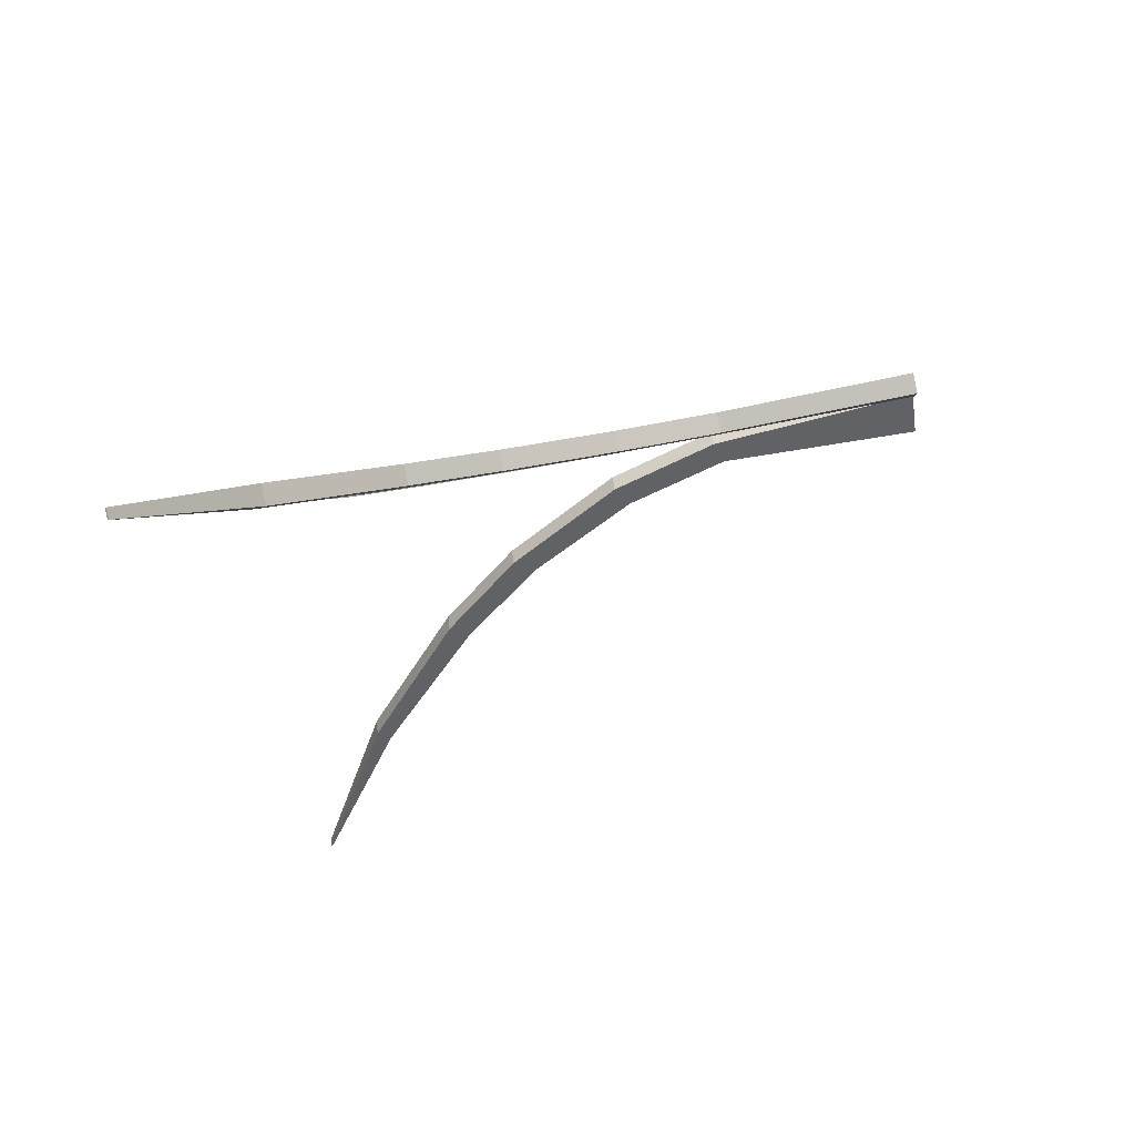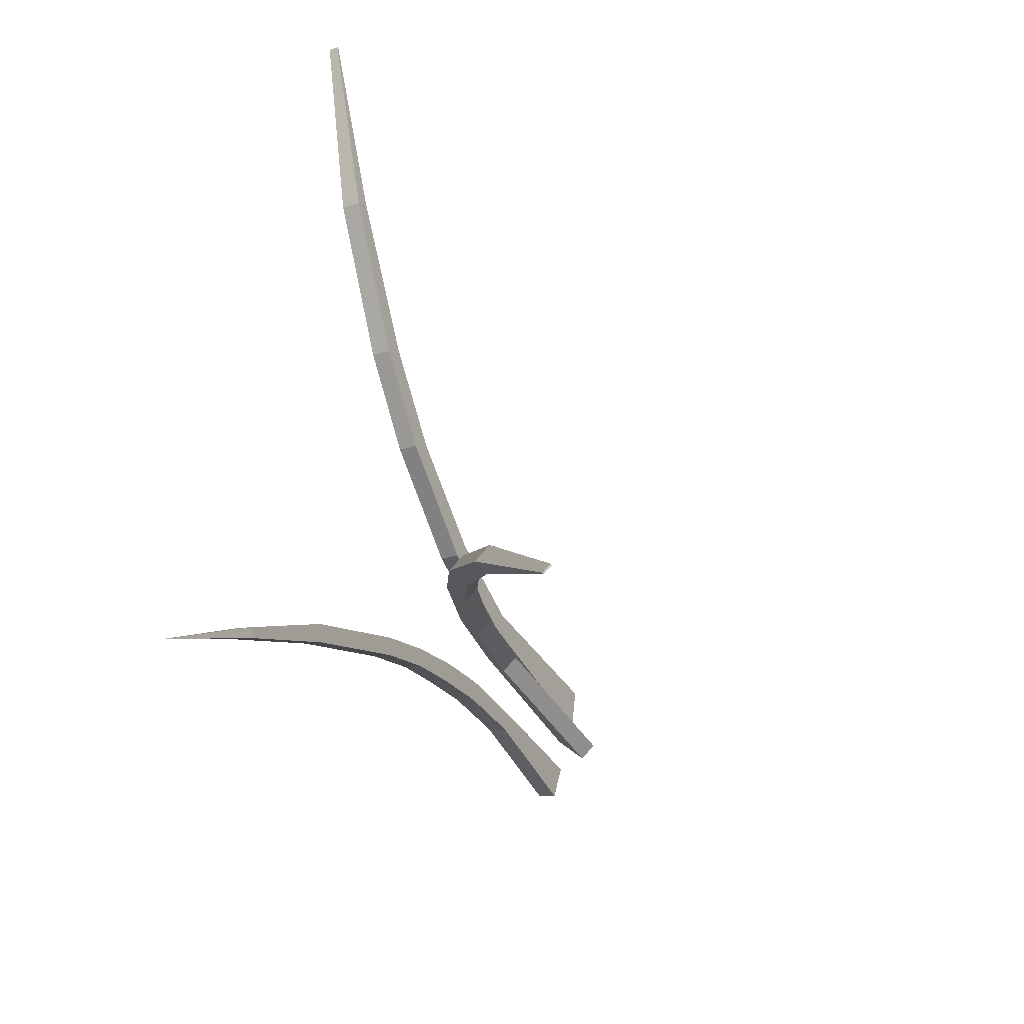
<metadata>
{"format":"obj","ext":"obj","renderer":"f3d","projection":"perspective","resolution":1024,"background":"white","views":[{"elev":79.8,"azim":-99.8,"up":"+Z"},{"elev":-44.4,"azim":-152.3,"up":"+Z"}]}
</metadata>
<code>
o GN3-material.005
v 0.01192 -0.01199 -0.007017
v 0.01192 -0.01199 -0.007017
v 0.01192 -0.01199 -0.007017
v 0.01192 -0.01199 -0.007017
v 0.01192 -0.01199 -0.007017
v 0.01192 -0.01199 -0.007017
v 0.01077 -0.01172 -0.003133
v 0.01077 -0.01172 -0.003133
v 0.01077 -0.01172 -0.003133
v 0.01077 -0.01172 -0.003133
v 0.01077 -0.01172 -0.003133
v 0.01077 -0.01172 -0.003133
v 0.012 -0.006023 -0.007985
v 0.012 -0.006023 -0.007985
v 0.012 -0.006023 -0.007985
v 0.012 -0.006023 -0.007985
v 0.012 -0.006023 -0.007985
v 0.0108 -0.005343 -0.003985
v 0.0108 -0.005343 -0.003985
v 0.0108 -0.005343 -0.003985
v 0.0108 -0.005343 -0.003985
v 0.0108 -0.005343 -0.003985
v 0.0108 -0.005343 -0.003985
v 0.01243 0.004801 -0.01074
v 0.01243 0.004801 -0.01074
v 0.01243 0.004801 -0.01074
v 0.01243 0.004801 -0.01074
v 0.01243 0.004801 -0.01074
v 0.01127 0.006246 -0.006935
v 0.01127 0.006246 -0.006935
v 0.01127 0.006246 -0.006935
v 0.01127 0.006246 -0.006935
v 0.01127 0.006246 -0.006935
v 0.01127 0.006246 -0.006935
v 0.01302 0.01567 -0.01402
v 0.01302 0.01567 -0.01402
v 0.01302 0.01567 -0.01402
v 0.01302 0.01567 -0.01402
v 0.01302 0.01567 -0.01402
v 0.01302 0.01567 -0.01402
v 0.01302 0.01567 -0.01402
v 0.01201 0.01739 -0.01077
v 0.01201 0.01739 -0.01077
v 0.01201 0.01739 -0.01077
v 0.01201 0.01739 -0.01077
v 0.01201 0.01739 -0.01077
v 0.01201 0.01739 -0.01077
v 0.01409 0.02703 -0.01902
v 0.01409 0.02703 -0.01902
v 0.01409 0.02703 -0.01902
v 0.01409 0.02703 -0.01902
v 0.01409 0.02703 -0.01902
v 0.01409 0.02703 -0.01902
v 0.01307 0.02875 -0.01576
v 0.01307 0.02875 -0.01576
v 0.01307 0.02875 -0.01576
v 0.01307 0.02875 -0.01576
v 0.01307 0.02875 -0.01576
v 0.01307 0.02875 -0.01576
v 0.01307 0.02875 -0.01576
v 0.01694 0.04957 -0.03145
v 0.01694 0.04957 -0.03145
v 0.01694 0.04957 -0.03145
v 0.01694 0.04957 -0.03145
v 0.01694 0.04957 -0.03145
v 0.01601 0.05182 -0.02851
v 0.01601 0.05182 -0.02851
v 0.01601 0.05182 -0.02851
v 0.01601 0.05182 -0.02851
v 0.01601 0.05182 -0.02851
v 0.01601 0.05182 -0.02851
v 0.01999 0.06924 -0.04417
v 0.01999 0.06924 -0.04417
v 0.01999 0.06924 -0.04417
v 0.01999 0.06924 -0.04417
v 0.01999 0.06924 -0.04417
v 0.01999 0.06924 -0.04417
v 0.01999 0.06924 -0.04417
v 0.01999 0.06924 -0.04417
v 0.01946 0.07051 -0.04251
v 0.01946 0.07051 -0.04251
v 0.01946 0.07051 -0.04251
v 0.01946 0.07051 -0.04251
v 0.01946 0.07051 -0.04251
v 0.02453 0.08804 -0.05701
v 0.02453 0.08804 -0.05701
v 0.02453 0.08804 -0.05701
v 0.02453 0.08804 -0.05701
v 0.02449 0.08813 -0.05689
v 0.02449 0.08813 -0.05689
v 0.02449 0.08813 -0.05689
v 0.02449 0.08813 -0.05689
v 0.01188 -0.02217 -0.005679
v 0.01188 -0.02217 -0.005679
v 0.01188 -0.02217 -0.005679
v 0.01188 -0.02217 -0.005679
v 0.01188 -0.02217 -0.005679
v 0.01188 -0.02217 -0.005679
v 0.01075 -0.02245 -0.00179
v 0.01075 -0.02245 -0.00179
v 0.01075 -0.02245 -0.00179
v 0.01075 -0.02245 -0.00179
v 0.01075 -0.02245 -0.00179
v 0.01075 -0.02245 -0.00179
v 0.01298 -0.05038 -0.006128
v 0.01298 -0.05038 -0.006128
v 0.01298 -0.05038 -0.006128
v 0.01298 -0.05038 -0.006128
v 0.01298 -0.05038 -0.006128
v 0.01298 -0.05038 -0.006128
v 0.01088 -0.04987 0.000978
v 0.01088 -0.04987 0.000978
v 0.01088 -0.04987 0.000978
v 0.01088 -0.04987 0.000978
v 0.002094 0.009295 -0.004275
v 0.002094 0.009295 -0.004275
v 0.002094 0.009295 -0.004275
v 0.002094 0.009295 -0.004275
v 0.002094 0.009295 -0.004275
v 0.002094 0.009295 -0.004275
v 0.004958 0.01211 -0.001022
v 0.004958 0.01211 -0.001022
v 0.004958 0.01211 -0.001022
v 0.004958 0.01211 -0.001022
v 0.004958 0.01211 -0.001022
v 0.004958 0.01211 -0.001022
v -0.00647 0.03107 -0.01573
v -0.00647 0.03107 -0.01573
v -0.00647 0.03107 -0.01573
v -0.00647 0.03107 -0.01573
v -0.00647 0.03107 -0.01573
v -0.00647 0.03107 -0.01573
v -0.00647 0.03107 -0.01573
v -0.004526 0.03538 -0.01366
v -0.004526 0.03538 -0.01366
v -0.004526 0.03538 -0.01366
v -0.004526 0.03538 -0.01366
v -0.004526 0.03538 -0.01366
v -0.004526 0.03538 -0.01366
v -0.01604 0.04747 -0.02808
v -0.01604 0.04747 -0.02808
v -0.01604 0.04747 -0.02808
v -0.01604 0.04747 -0.02808
v -0.01604 0.04747 -0.02808
v -0.01425 0.05144 -0.02618
v -0.01425 0.05144 -0.02618
v -0.01425 0.05144 -0.02618
v -0.01425 0.05144 -0.02618
v -0.01425 0.05144 -0.02618
v -0.01425 0.05144 -0.02618
v -0.03273 0.06891 -0.04921
v -0.03273 0.06891 -0.04921
v -0.03273 0.06891 -0.04921
v -0.03273 0.06891 -0.04921
v -0.03273 0.06891 -0.04921
v -0.03273 0.06891 -0.04921
v -0.03273 0.06891 -0.04921
v -0.03146 0.07172 -0.04786
v -0.03146 0.07172 -0.04786
v -0.03146 0.07172 -0.04786
v -0.03146 0.07172 -0.04786
v -0.03146 0.07172 -0.04786
v -0.03146 0.07172 -0.04786
v -0.054 0.08795 -0.07404
v -0.054 0.08795 -0.07404
v -0.054 0.08795 -0.07404
v -0.054 0.08795 -0.07404
v -0.054 0.08795 -0.07404
v -0.05387 0.08823 -0.0739
v -0.05387 0.08823 -0.0739
v -0.05387 0.08823 -0.0739
v -0.05387 0.08823 -0.0739
v 0.006338 -0.01114 0.001956
v 0.006338 -0.01114 0.001956
v 0.006338 -0.01114 0.001956
v 0.006338 -0.01114 0.001956
v 0.006338 -0.01114 0.001956
v 0.009495 -0.00932 0.005616
v 0.009495 -0.00932 0.005616
v 0.009495 -0.00932 0.005616
v 0.009495 -0.00932 0.005616
v 0.009495 -0.00932 0.005616
v 0.009495 -0.00932 0.005616
v 0.005561 -0.05123 0.003326
v 0.005561 -0.05123 0.003326
v 0.005561 -0.05123 0.003326
v 0.005561 -0.05123 0.003326
v 0.005561 -0.05123 0.003326
v 0.01168 -0.05092 0.0106
v 0.01168 -0.05092 0.0106
v 0.01168 -0.05092 0.0106
v 0.01168 -0.05092 0.0106
v 0.01586 -0.01186 -0.005864
v 0.01586 -0.01186 -0.005864
v 0.01586 -0.01186 -0.005864
v 0.01586 -0.01186 -0.005864
v 0.01586 -0.01186 -0.005864
v 0.01586 -0.01186 -0.005864
v 0.01472 -0.01159 -0.001979
v 0.01472 -0.01159 -0.001979
v 0.01472 -0.01159 -0.001979
v 0.01472 -0.01159 -0.001979
v 0.01472 -0.01159 -0.001979
v 0.01472 -0.01159 -0.001979
v 0.01594 -0.005887 -0.006831
v 0.01594 -0.005887 -0.006831
v 0.01594 -0.005887 -0.006831
v 0.01594 -0.005887 -0.006831
v 0.01594 -0.005887 -0.006831
v 0.01475 -0.005207 -0.002832
v 0.01475 -0.005207 -0.002832
v 0.01475 -0.005207 -0.002832
v 0.01475 -0.005207 -0.002832
v 0.01475 -0.005207 -0.002832
v 0.01475 -0.005207 -0.002832
v 0.01475 -0.005207 -0.002832
v 0.01475 -0.005207 -0.002832
v 0.01637 0.004936 -0.009582
v 0.01637 0.004936 -0.009582
v 0.01637 0.004936 -0.009582
v 0.01637 0.004936 -0.009582
v 0.01637 0.004936 -0.009582
v 0.01637 0.004936 -0.009582
v 0.01637 0.004936 -0.009582
v 0.01521 0.006381 -0.005782
v 0.01521 0.006381 -0.005782
v 0.01521 0.006381 -0.005782
v 0.01521 0.006381 -0.005782
v 0.01521 0.006381 -0.005782
v 0.01521 0.006381 -0.005782
v 0.01696 0.01581 -0.01287
v 0.01696 0.01581 -0.01287
v 0.01696 0.01581 -0.01287
v 0.01696 0.01581 -0.01287
v 0.01696 0.01581 -0.01287
v 0.01595 0.01752 -0.009617
v 0.01595 0.01752 -0.009617
v 0.01595 0.01752 -0.009617
v 0.01595 0.01752 -0.009617
v 0.01595 0.01752 -0.009617
v 0.01595 0.01752 -0.009617
v 0.01803 0.02717 -0.01786
v 0.01803 0.02717 -0.01786
v 0.01803 0.02717 -0.01786
v 0.01803 0.02717 -0.01786
v 0.01803 0.02717 -0.01786
v 0.01803 0.02717 -0.01786
v 0.01702 0.02888 -0.01461
v 0.01702 0.02888 -0.01461
v 0.01702 0.02888 -0.01461
v 0.01702 0.02888 -0.01461
v 0.01702 0.02888 -0.01461
v 0.02089 0.04971 -0.03029
v 0.02089 0.04971 -0.03029
v 0.02089 0.04971 -0.03029
v 0.02089 0.04971 -0.03029
v 0.02089 0.04971 -0.03029
v 0.02089 0.04971 -0.03029
v 0.02089 0.04971 -0.03029
v 0.01995 0.05195 -0.02735
v 0.01995 0.05195 -0.02735
v 0.01995 0.05195 -0.02735
v 0.01995 0.05195 -0.02735
v 0.01995 0.05195 -0.02735
v 0.01995 0.05195 -0.02735
v 0.02394 0.06937 -0.04302
v 0.02394 0.06937 -0.04302
v 0.02394 0.06937 -0.04302
v 0.02394 0.06937 -0.04302
v 0.02394 0.06937 -0.04302
v 0.02394 0.06937 -0.04302
v 0.02341 0.07064 -0.04136
v 0.02341 0.07064 -0.04136
v 0.02341 0.07064 -0.04136
v 0.02341 0.07064 -0.04136
v 0.02341 0.07064 -0.04136
v 0.02584 0.08808 -0.05662
v 0.02584 0.08808 -0.05662
v 0.02584 0.08808 -0.05662
v 0.02584 0.08808 -0.05662
v 0.0258 0.08817 -0.05651
v 0.0258 0.08817 -0.05651
v 0.0258 0.08817 -0.05651
v 0.0258 0.08817 -0.05651
v 0.0258 0.08817 -0.05651
v 0.0258 0.08817 -0.05651
v 0.01582 -0.02204 -0.004525
v 0.01582 -0.02204 -0.004525
v 0.01582 -0.02204 -0.004525
v 0.01582 -0.02204 -0.004525
v 0.01582 -0.02204 -0.004525
v 0.01582 -0.02204 -0.004525
v 0.01469 -0.02231 -0.000637
v 0.01469 -0.02231 -0.000637
v 0.01469 -0.02231 -0.000637
v 0.01469 -0.02231 -0.000637
v 0.01469 -0.02231 -0.000637
v 0.01469 -0.02231 -0.000637
v 0.01692 -0.05024 -0.004974
v 0.01692 -0.05024 -0.004974
v 0.01692 -0.05024 -0.004974
v 0.01692 -0.05024 -0.004974
v 0.01483 -0.04973 0.002131
v 0.01483 -0.04973 0.002131
v 0.01483 -0.04973 0.002131
v 0.01483 -0.04973 0.002131
v -0.001125 0.00945 -0.001575
v -0.001125 0.00945 -0.001575
v -0.001125 0.00945 -0.001575
v -0.001125 0.00945 -0.001575
v -0.001125 0.00945 -0.001575
v -0.001125 0.00945 -0.001575
v 0.001739 0.01226 0.001678
v 0.001739 0.01226 0.001678
v 0.001739 0.01226 0.001678
v 0.001739 0.01226 0.001678
v 0.001739 0.01226 0.001678
v -0.009689 0.03122 -0.01303
v -0.009689 0.03122 -0.01303
v -0.009689 0.03122 -0.01303
v -0.009689 0.03122 -0.01303
v -0.007745 0.03554 -0.01096
v -0.007745 0.03554 -0.01096
v -0.007745 0.03554 -0.01096
v -0.007745 0.03554 -0.01096
v -0.007745 0.03554 -0.01096
v -0.007745 0.03554 -0.01096
v -0.01926 0.04763 -0.02538
v -0.01926 0.04763 -0.02538
v -0.01926 0.04763 -0.02538
v -0.01926 0.04763 -0.02538
v -0.01926 0.04763 -0.02538
v -0.01926 0.04763 -0.02538
v -0.01926 0.04763 -0.02538
v -0.01747 0.0516 -0.02347
v -0.01747 0.0516 -0.02347
v -0.01747 0.0516 -0.02347
v -0.01747 0.0516 -0.02347
v -0.01747 0.0516 -0.02347
v -0.01747 0.0516 -0.02347
v -0.03595 0.06907 -0.04651
v -0.03595 0.06907 -0.04651
v -0.03595 0.06907 -0.04651
v -0.03595 0.06907 -0.04651
v -0.03595 0.06907 -0.04651
v -0.03595 0.06907 -0.04651
v -0.03595 0.06907 -0.04651
v -0.03468 0.07188 -0.04516
v -0.03468 0.07188 -0.04516
v -0.03468 0.07188 -0.04516
v -0.03468 0.07188 -0.04516
v -0.05563 0.08803 -0.07268
v -0.05563 0.08803 -0.07268
v -0.05563 0.08803 -0.07268
v -0.0555 0.08831 -0.07254
v -0.0555 0.08831 -0.07254
v -0.0555 0.08831 -0.07254
v -0.0555 0.08831 -0.07254
v -0.0555 0.08831 -0.07254
v -0.0555 0.08831 -0.07254
v 0.003119 -0.01099 0.004656
v 0.003119 -0.01099 0.004656
v 0.003119 -0.01099 0.004656
v 0.003119 -0.01099 0.004656
v 0.003119 -0.01099 0.004656
v 0.003119 -0.01099 0.004656
v 0.003119 -0.01099 0.004656
v 0.006276 -0.009165 0.008316
v 0.006276 -0.009165 0.008316
v 0.006276 -0.009165 0.008316
v 0.006276 -0.009165 0.008316
v 0.006276 -0.009165 0.008316
v 0.006276 -0.009165 0.008316
v 0.002342 -0.05108 0.006026
v 0.002342 -0.05108 0.006026
v 0.002342 -0.05108 0.006026
v 0.008458 -0.05076 0.0133
v 0.008458 -0.05076 0.0133
v 0.008458 -0.05076 0.0133
v 0.008458 -0.05076 0.0133
v 0.008458 -0.05076 0.0133
v 0.008458 -0.05076 0.0133
v 0.004833 0.01131 0.02289
v 0.004833 0.01131 0.02289
v 0.004833 0.01131 0.02289
v 0.004833 0.01131 0.02289
v 0.004833 0.01131 0.02289
v 0.005561 0.01352 0.01827
v 0.005561 0.01352 0.01827
v 0.005561 0.01352 0.01827
v 0.005561 0.01352 0.01827
v 0.005561 0.01352 0.01827
v 0.005561 0.01352 0.01827
v 0.002366 0.0348 0.03388
v 0.002366 0.0348 0.03388
v 0.002366 0.0348 0.03388
v 0.002366 0.0348 0.03388
v 0.002366 0.0348 0.03388
v 0.002366 0.0348 0.03388
v 0.002837 0.0387 0.03052
v 0.002837 0.0387 0.03052
v 0.002837 0.0387 0.03052
v 0.002837 0.0387 0.03052
v 0.002837 0.0387 0.03052
v 0.002837 0.0387 0.03052
v -0.000313 0.05314 0.04689
v -0.000313 0.05314 0.04689
v -0.000313 0.05314 0.04689
v -0.000313 0.05314 0.04689
v -0.000313 0.05314 0.04689
v -0.000313 0.05314 0.04689
v 0.00012 0.05673 0.04381
v 0.00012 0.05673 0.04381
v 0.00012 0.05673 0.04381
v 0.00012 0.05673 0.04381
v 0.00012 0.05673 0.04381
v 0.00012 0.05673 0.04381
v -0.004919 0.07798 0.07027
v -0.004919 0.07798 0.07027
v -0.004919 0.07798 0.07027
v -0.004919 0.07798 0.07027
v -0.004919 0.07798 0.07027
v -0.004919 0.07798 0.07027
v -0.004919 0.07798 0.07027
v -0.004612 0.08052 0.06809
v -0.004612 0.08052 0.06809
v -0.004612 0.08052 0.06809
v -0.004612 0.08052 0.06809
v -0.004612 0.08052 0.06809
v -0.004612 0.08052 0.06809
v -0.00947 0.1012 0.0998
v -0.00947 0.1012 0.0998
v -0.00947 0.1012 0.0998
v -0.00947 0.1012 0.0998
v -0.00947 0.1012 0.0998
v -0.009439 0.1015 0.09957
v -0.009439 0.1015 0.09957
v -0.009439 0.1015 0.09957
v -0.009439 0.1015 0.09957
v 0.006148 -0.009951 0.01833
v 0.006148 -0.009951 0.01833
v 0.006148 -0.009951 0.01833
v 0.006148 -0.009951 0.01833
v 0.006148 -0.009951 0.01833
v 0.006148 -0.009951 0.01833
v 0.006148 -0.009951 0.01833
v 0.006963 -0.008788 0.01337
v 0.006963 -0.008788 0.01337
v 0.006963 -0.008788 0.01337
v 0.006963 -0.008788 0.01337
v 0.006963 -0.008788 0.01337
v 0.006329 -0.04977 0.02323
v 0.006329 -0.04977 0.02323
v 0.006329 -0.04977 0.02323
v 0.006329 -0.04977 0.02323
v 0.007938 -0.05073 0.01391
v 0.007938 -0.05073 0.01391
v 0.007938 -0.05073 0.01391
v 0.007938 -0.05073 0.01391
v 0.007938 -0.05073 0.01391
v 0.008976 0.01142 0.02359
v 0.008976 0.01142 0.02359
v 0.008976 0.01142 0.02359
v 0.008976 0.01142 0.02359
v 0.008976 0.01142 0.02359
v 0.008976 0.01142 0.02359
v 0.008976 0.01142 0.02359
v 0.009704 0.01363 0.01898
v 0.009704 0.01363 0.01898
v 0.009704 0.01363 0.01898
v 0.009704 0.01363 0.01898
v 0.009704 0.01363 0.01898
v 0.009704 0.01363 0.01898
v 0.00651 0.03491 0.03458
v 0.00651 0.03491 0.03458
v 0.00651 0.03491 0.03458
v 0.00651 0.03491 0.03458
v 0.00651 0.03491 0.03458
v 0.00651 0.03491 0.03458
v 0.006981 0.03881 0.03123
v 0.006981 0.03881 0.03123
v 0.006981 0.03881 0.03123
v 0.006981 0.03881 0.03123
v 0.006981 0.03881 0.03123
v 0.006981 0.03881 0.03123
v 0.00383 0.05325 0.0476
v 0.00383 0.05325 0.0476
v 0.00383 0.05325 0.0476
v 0.00383 0.05325 0.0476
v 0.00383 0.05325 0.0476
v 0.00383 0.05325 0.0476
v 0.004263 0.05684 0.04451
v 0.004263 0.05684 0.04451
v 0.004263 0.05684 0.04451
v 0.004263 0.05684 0.04451
v 0.004263 0.05684 0.04451
v 0.004263 0.05684 0.04451
v -0.000775 0.07809 0.07097
v -0.000775 0.07809 0.07097
v -0.000775 0.07809 0.07097
v -0.000775 0.07809 0.07097
v -0.000775 0.07809 0.07097
v -0.000775 0.07809 0.07097
v -0.000775 0.07809 0.07097
v -0.000469 0.08063 0.06879
v -0.000469 0.08063 0.06879
v -0.000469 0.08063 0.06879
v -0.000469 0.08063 0.06879
v -0.007383 0.1013 0.1002
v -0.007383 0.1013 0.1002
v -0.007383 0.1013 0.1002
v -0.007352 0.1015 0.09993
v -0.007352 0.1015 0.09993
v -0.007352 0.1015 0.09993
v -0.007352 0.1015 0.09993
v -0.007352 0.1015 0.09993
v -0.007352 0.1015 0.09993
v 0.01029 -0.009846 0.01904
v 0.01029 -0.009846 0.01904
v 0.01029 -0.009846 0.01904
v 0.01029 -0.009846 0.01904
v 0.01029 -0.009846 0.01904
v 0.01111 -0.008683 0.01407
v 0.01111 -0.008683 0.01407
v 0.01111 -0.008683 0.01407
v 0.01111 -0.008683 0.01407
v 0.01111 -0.008683 0.01407
v 0.01111 -0.008683 0.01407
v 0.01111 -0.008683 0.01407
v 0.01047 -0.04967 0.02394
v 0.01047 -0.04967 0.02394
v 0.01047 -0.04967 0.02394
v 0.01047 -0.04967 0.02394
v 0.01208 -0.05062 0.01461
v 0.01208 -0.05062 0.01461
v 0.01208 -0.05062 0.01461
v 0.01208 -0.05062 0.01461
v 0.01208 -0.05062 0.01461
f 1 18 7
f 24 19 13
f 35 29 25
f 48 42 36
f 61 54 49
f 72 66 62
f 73 89 80
f 8 93 2
f 99 105 94
f 127 121 115
f 140 134 128
f 151 145 141
f 152 169 158
f 178 116 122
f 189 173 179
f 193 210 205
f 211 218 206
f 225 231 219
f 236 242 232
f 248 253 243
f 260 266 254
f 267 281 277
f 199 287 293
f 294 299 303
f 74 255 268
f 30 212 20
f 85 282 90
f 14 220 26
f 81 283 272
f 75 278 86
f 43 226 31
f 37 221 233
f 95 194 3
f 100 200 295
f 55 237 44
f 106 304 300
f 38 244 50
f 107 288 96
f 4 207 15
f 111 296 305
f 56 261 249
f 51 256 63
f 9 213 201
f 67 273 262
f 313 318 307
f 322 328 319
f 335 341 329
f 342 355 352
f 308 368 314
f 361 377 369
f 184 378 374
f 153 330 343
f 135 315 123
f 185 362 174
f 164 356 170
f 180 379 190
f 159 357 348
f 165 344 353
f 146 323 136
f 129 331 142
f 117 363 309
f 130 310 320
f 124 370 181
f 160 336 147
f 394 388 383
f 406 400 395
f 418 412 407
f 419 436 425
f 447 384 389
f 456 440 448
f 468 474 461
f 480 486 475
f 492 498 487
f 499 512 509
f 462 523 469
f 518 534 524
f 452 535 530
f 420 488 500
f 401 470 390
f 441 531 519
f 431 513 437
f 457 525 536
f 426 514 505
f 432 501 510
f 413 481 402
f 408 476 489
f 442 463 385
f 396 464 477
f 391 526 449
f 427 493 414
f 5 16 21
f 27 32 22
f 39 45 33
f 52 57 46
f 64 68 58
f 76 82 69
f 77 87 91
f 10 101 97
f 102 112 108
f 131 137 125
f 143 148 138
f 154 161 149
f 155 166 171
f 182 175 118
f 191 186 176
f 195 202 214
f 215 227 222
f 228 238 234
f 239 250 245
f 251 263 257
f 264 274 269
f 270 275 284
f 203 196 289
f 297 290 301
f 78 65 258
f 34 229 216
f 88 279 285
f 17 208 223
f 83 92 286
f 79 271 280
f 47 240 230
f 40 28 224
f 98 291 197
f 103 11 204
f 59 252 241
f 109 113 306
f 41 235 246
f 110 302 292
f 6 198 209
f 114 104 298
f 60 70 265
f 53 247 259
f 12 23 217
f 71 84 276
f 313 324 318
f 325 337 332
f 338 349 345
f 346 350 358
f 311 364 371
f 365 375 380
f 187 192 381
f 156 144 333
f 139 326 316
f 188 376 366
f 167 354 359
f 183 372 382
f 162 172 360
f 168 157 347
f 150 339 327
f 132 321 334
f 119 177 367
f 133 120 312
f 126 317 373
f 163 351 340
f 397 403 392
f 409 415 404
f 421 428 416
f 422 433 438
f 450 443 386
f 458 453 444
f 471 482 478
f 483 494 490
f 495 506 502
f 503 507 515
f 465 520 527
f 521 532 537
f 454 459 538
f 423 410 491
f 405 484 472
f 445 455 533
f 434 511 516
f 460 451 528
f 429 439 517
f 435 424 504
f 417 496 485
f 411 398 479
f 446 522 466
f 399 387 467
f 393 473 529
f 430 508 497

</code>
